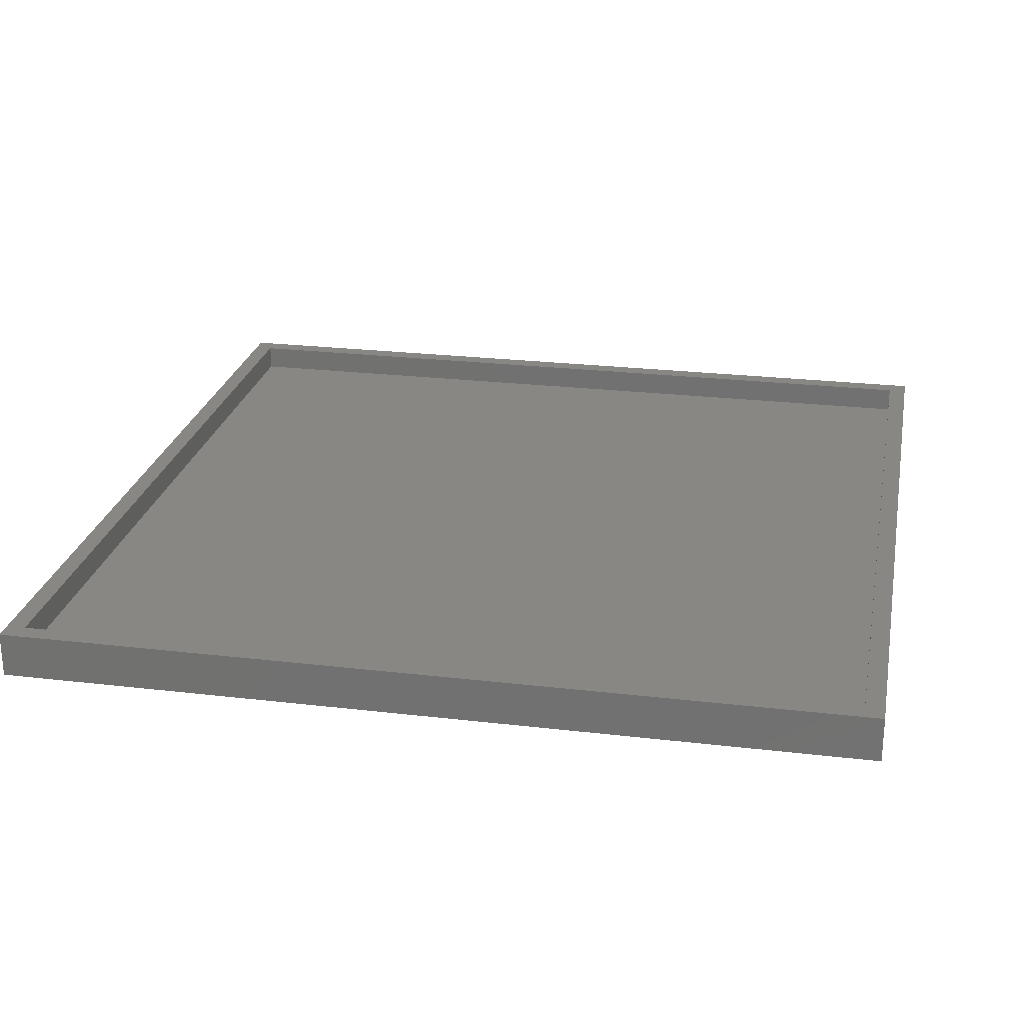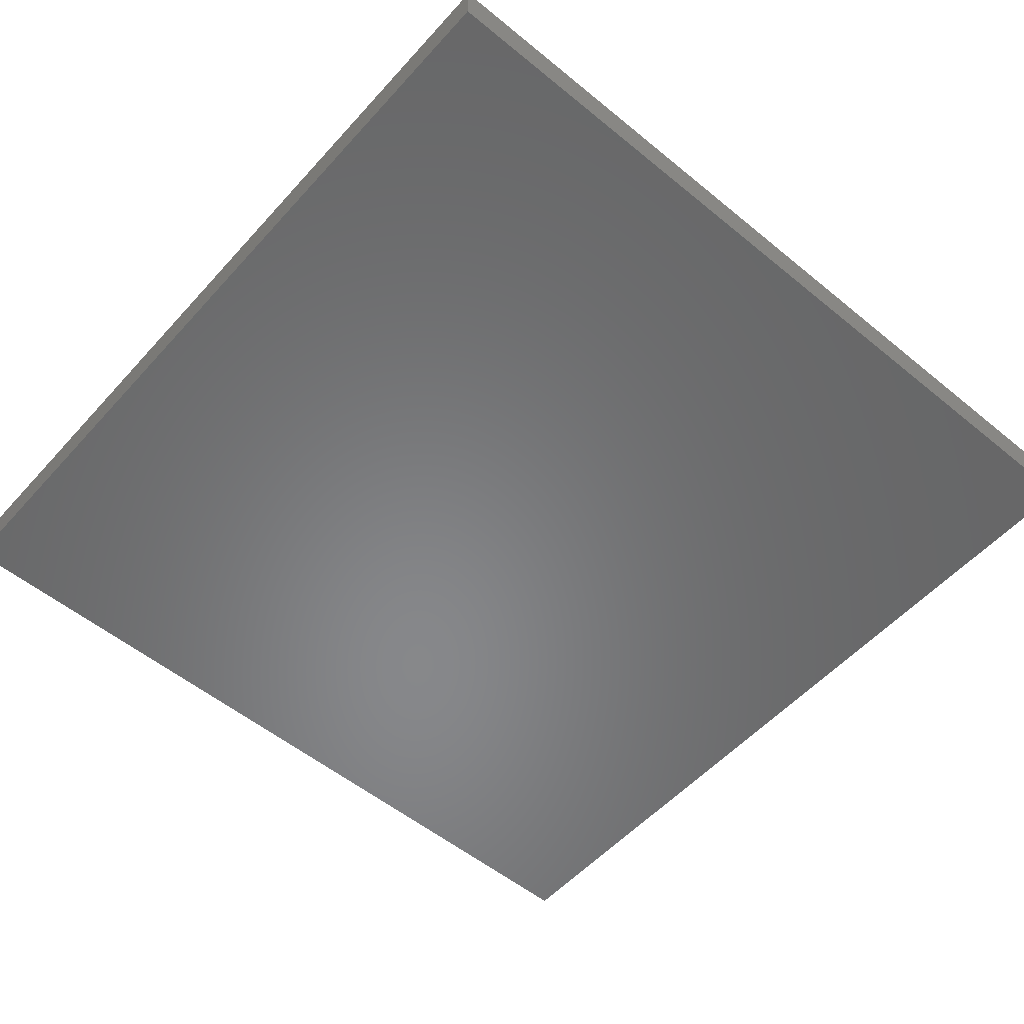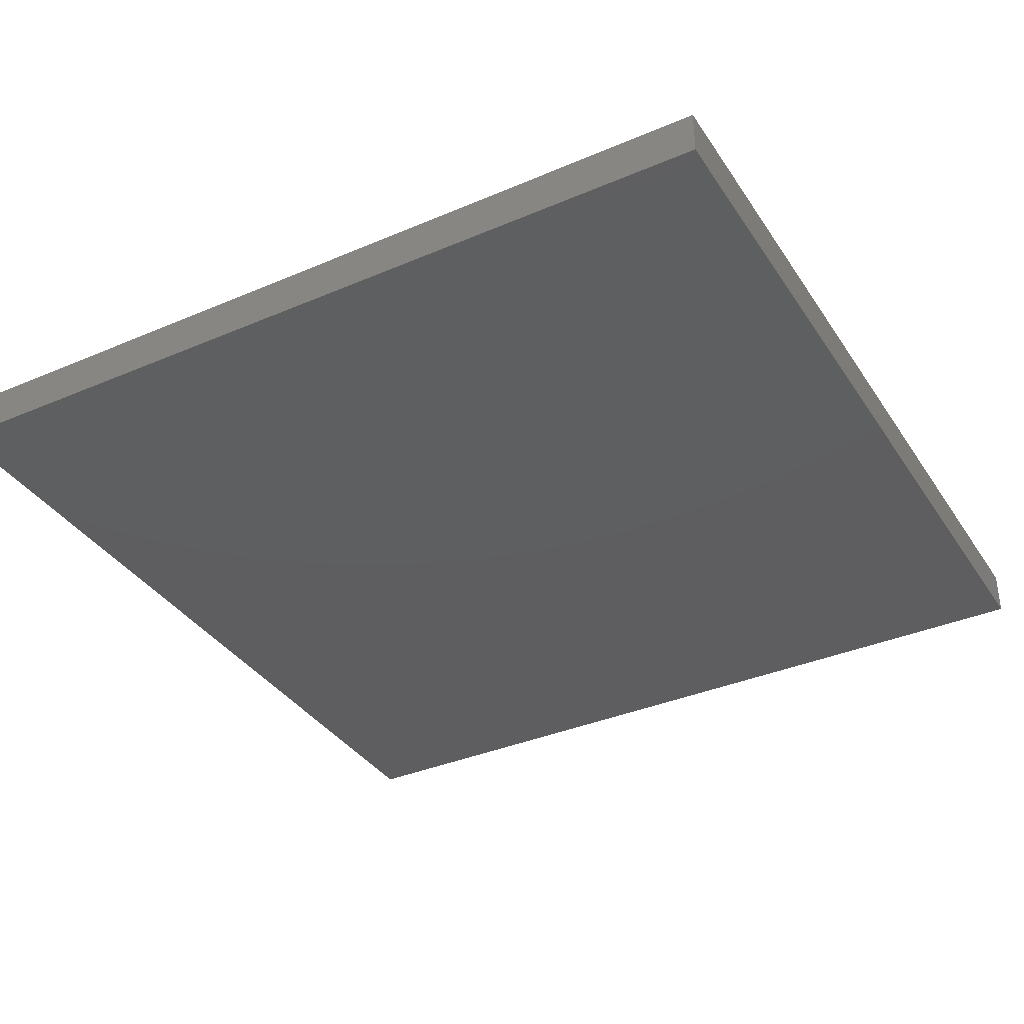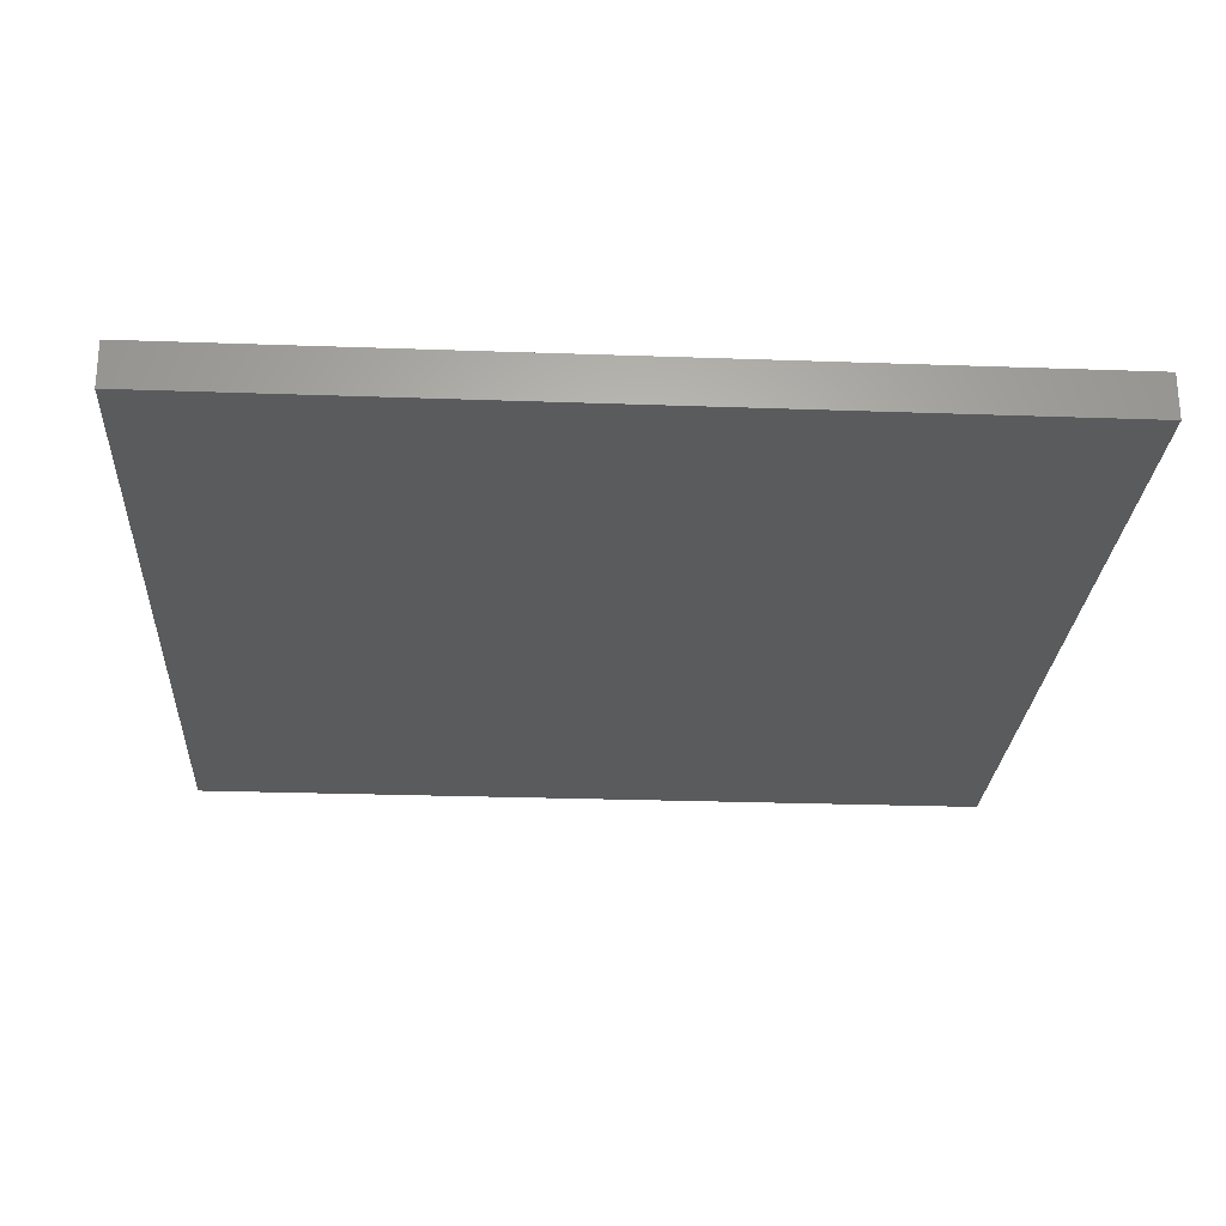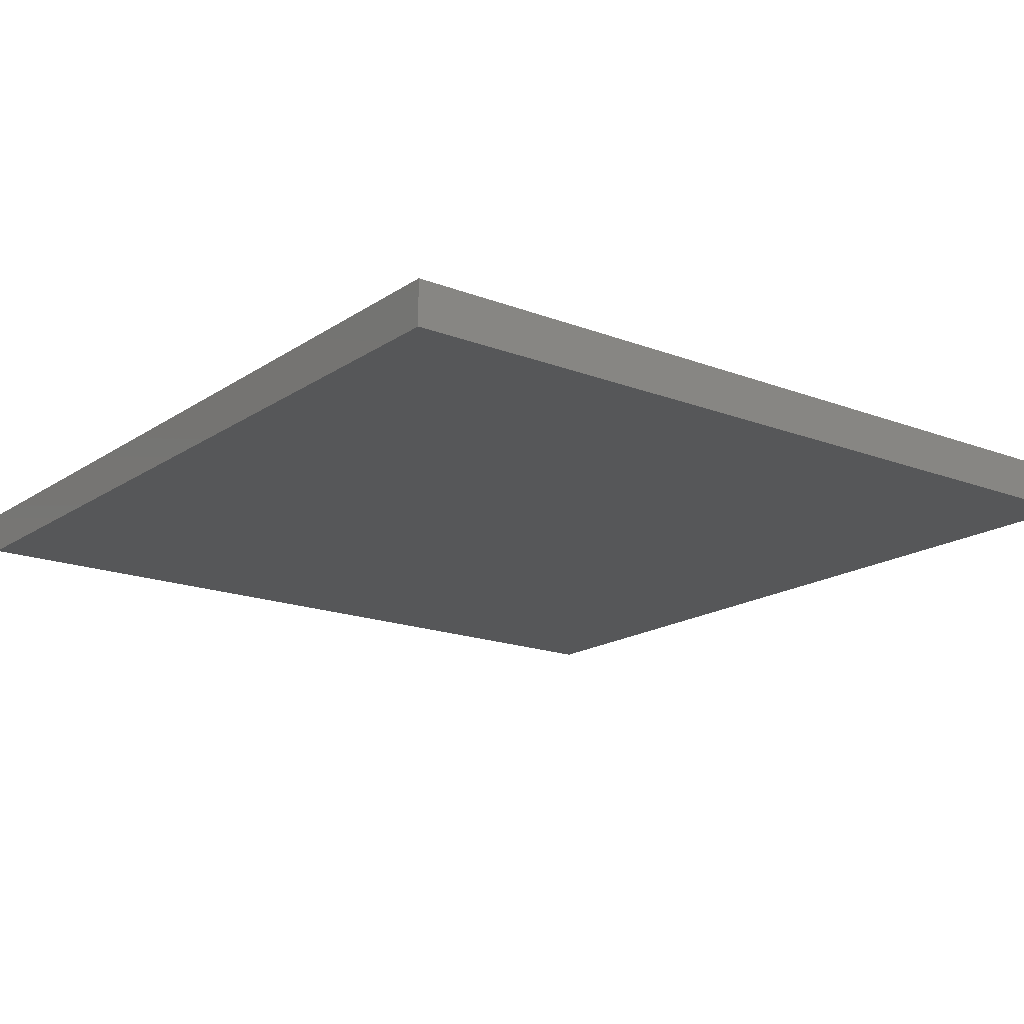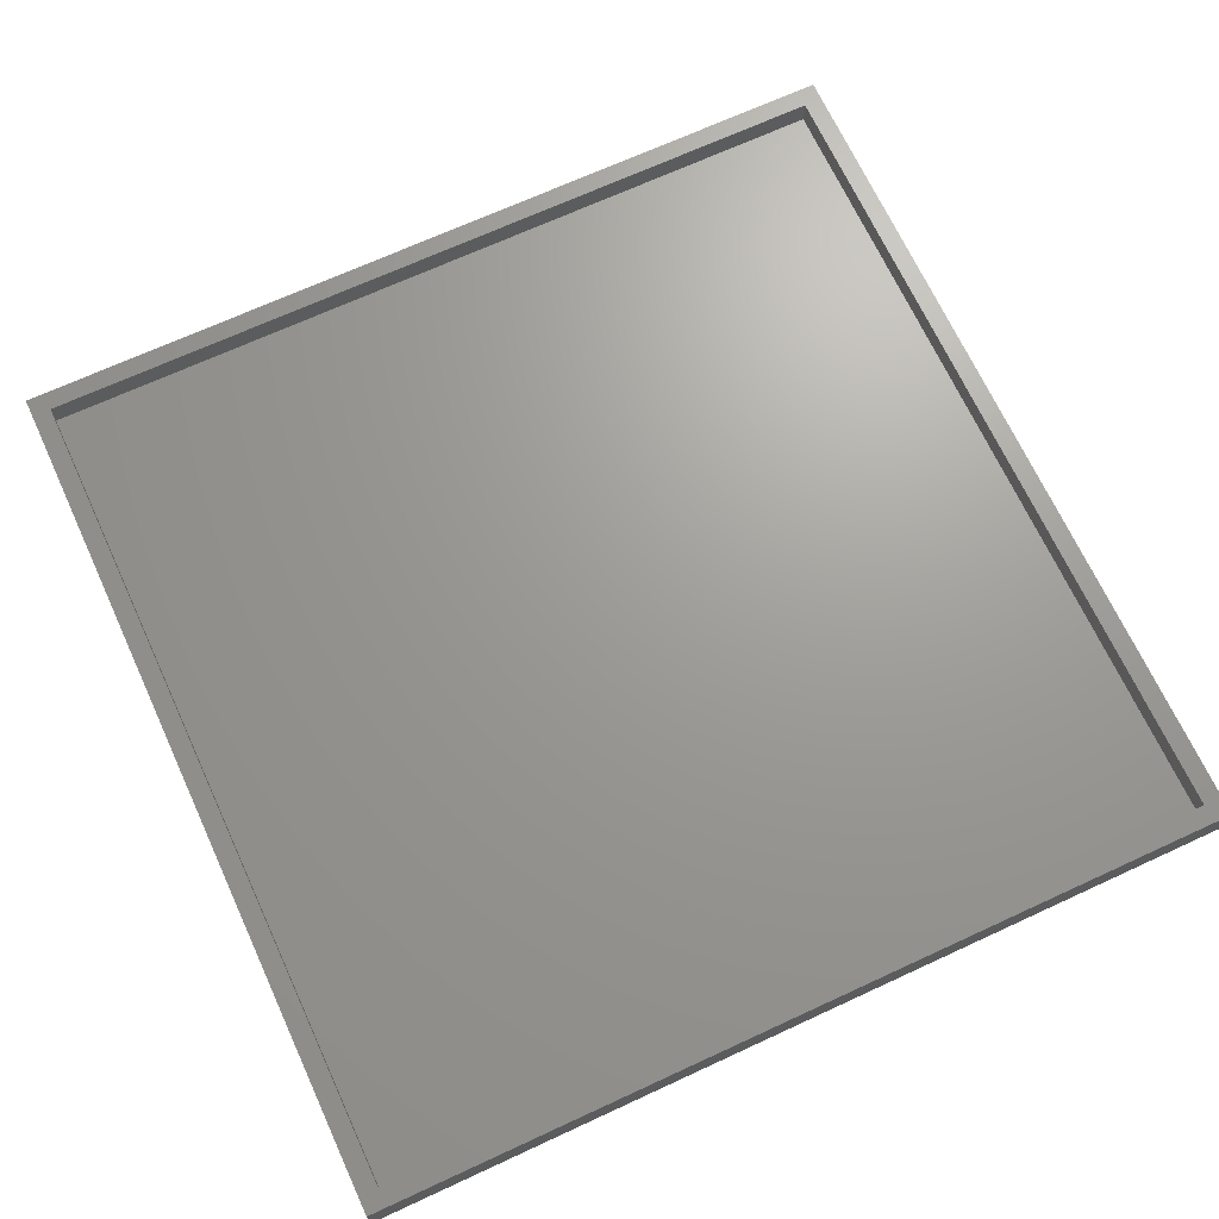
<metadata>
{"format":"stl","ext":"stl","renderer":"f3d","projection":"perspective","resolution":1024,"background":"white","views":[{"elev":24.5,"azim":-169.0,"up":"+Z"},{"elev":-54.3,"azim":49.0,"up":"+Z"},{"elev":-36.2,"azim":29.2,"up":"+Z"},{"elev":-25.5,"azim":-93.3,"up":"+Z"},{"elev":-17.4,"azim":-37.4,"up":"+Z"},{"elev":69.0,"azim":-114.8,"up":"+Z"}]}
</metadata>
<code>
# stl→obj: 16 verts, 28 faces
v -115 -115.8 -6
v -115 -115.8 6
v -115 114.2 6
v -115 114.2 -6
v 115 114.2 6
v 115 114.2 -6
v 115 -115.8 6
v 115 -115.8 -6
v -110 -110.8 6
v 110 -110.8 6
v 110 109.2 6
v -110 109.2 6
v -110 -110.8 -0.98
v -110 109.2 -0.98
v 110 109.2 -0.98
v 110 -110.8 -0.98
f 1 2 3
f 1 3 4
f 4 3 5
f 4 5 6
f 6 5 7
f 6 7 8
f 8 7 2
f 8 2 1
f 4 6 8
f 4 8 1
f 9 2 7
f 9 7 10
f 11 10 7
f 3 2 9
f 3 9 12
f 11 7 5
f 3 12 11
f 5 3 11
f 9 13 14
f 9 14 12
f 12 14 15
f 12 15 11
f 15 16 10
f 15 10 11
f 16 13 9
f 16 9 10
f 14 13 16
f 14 16 15

</code>
